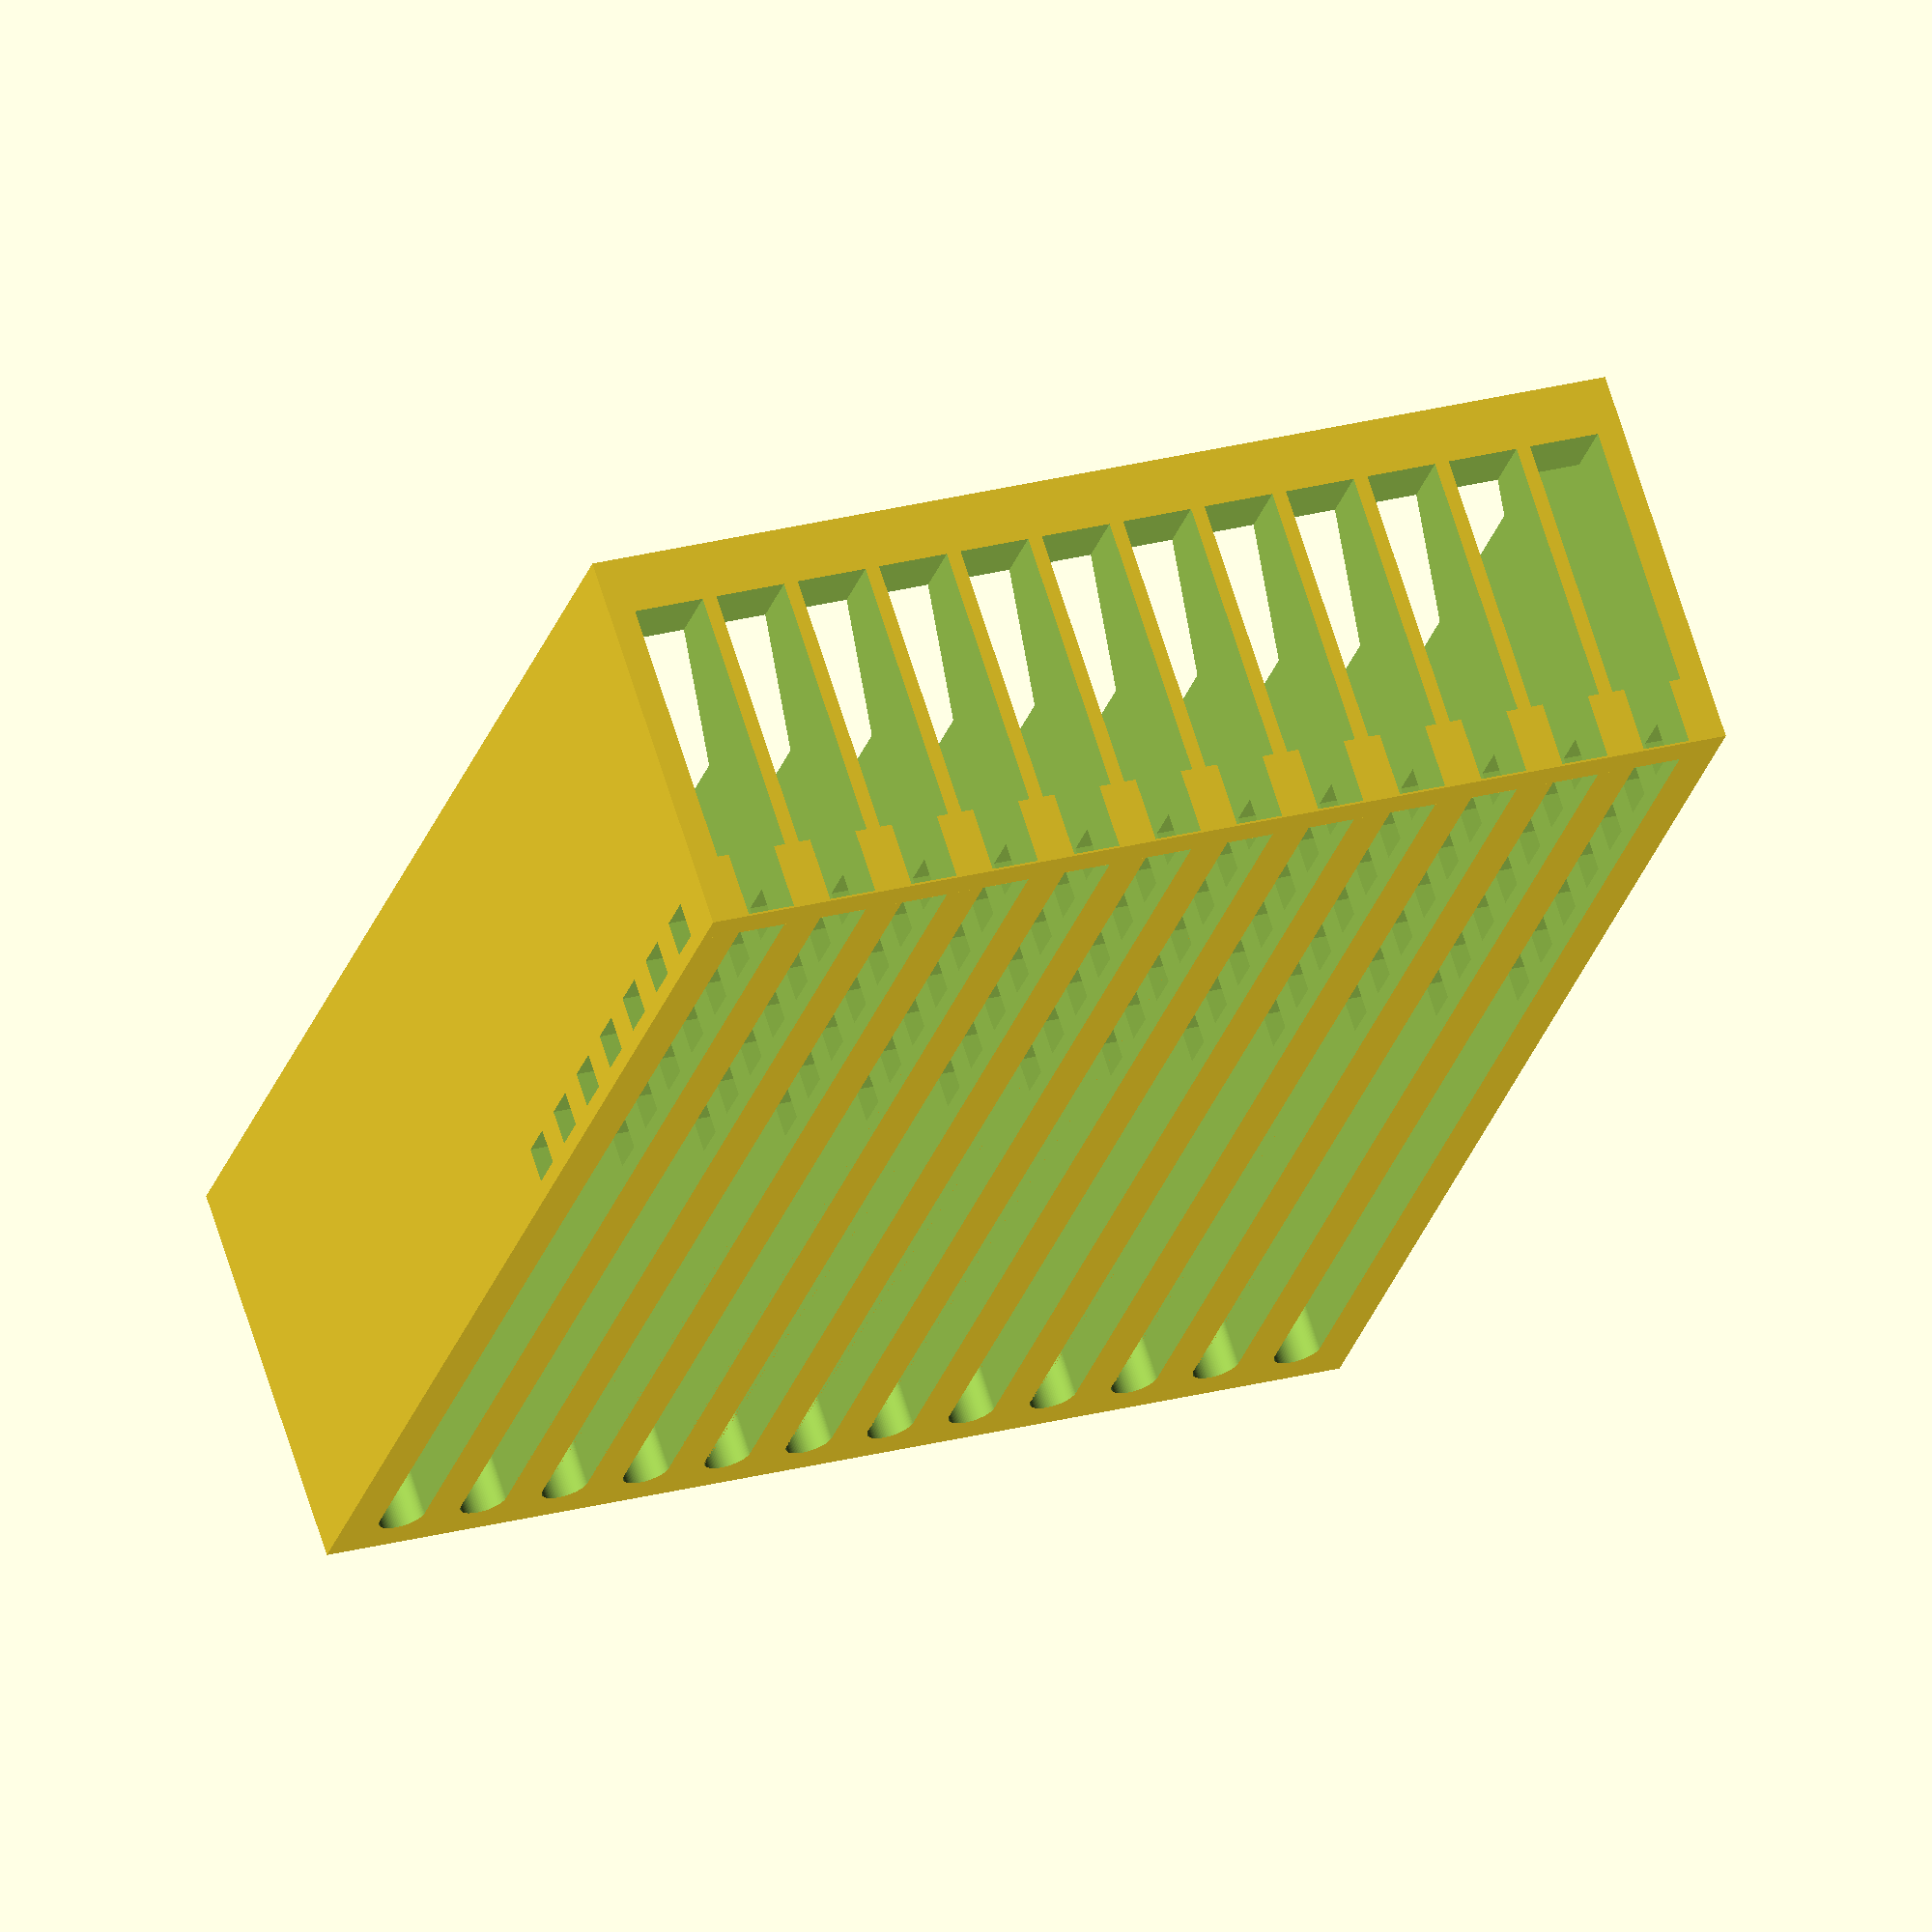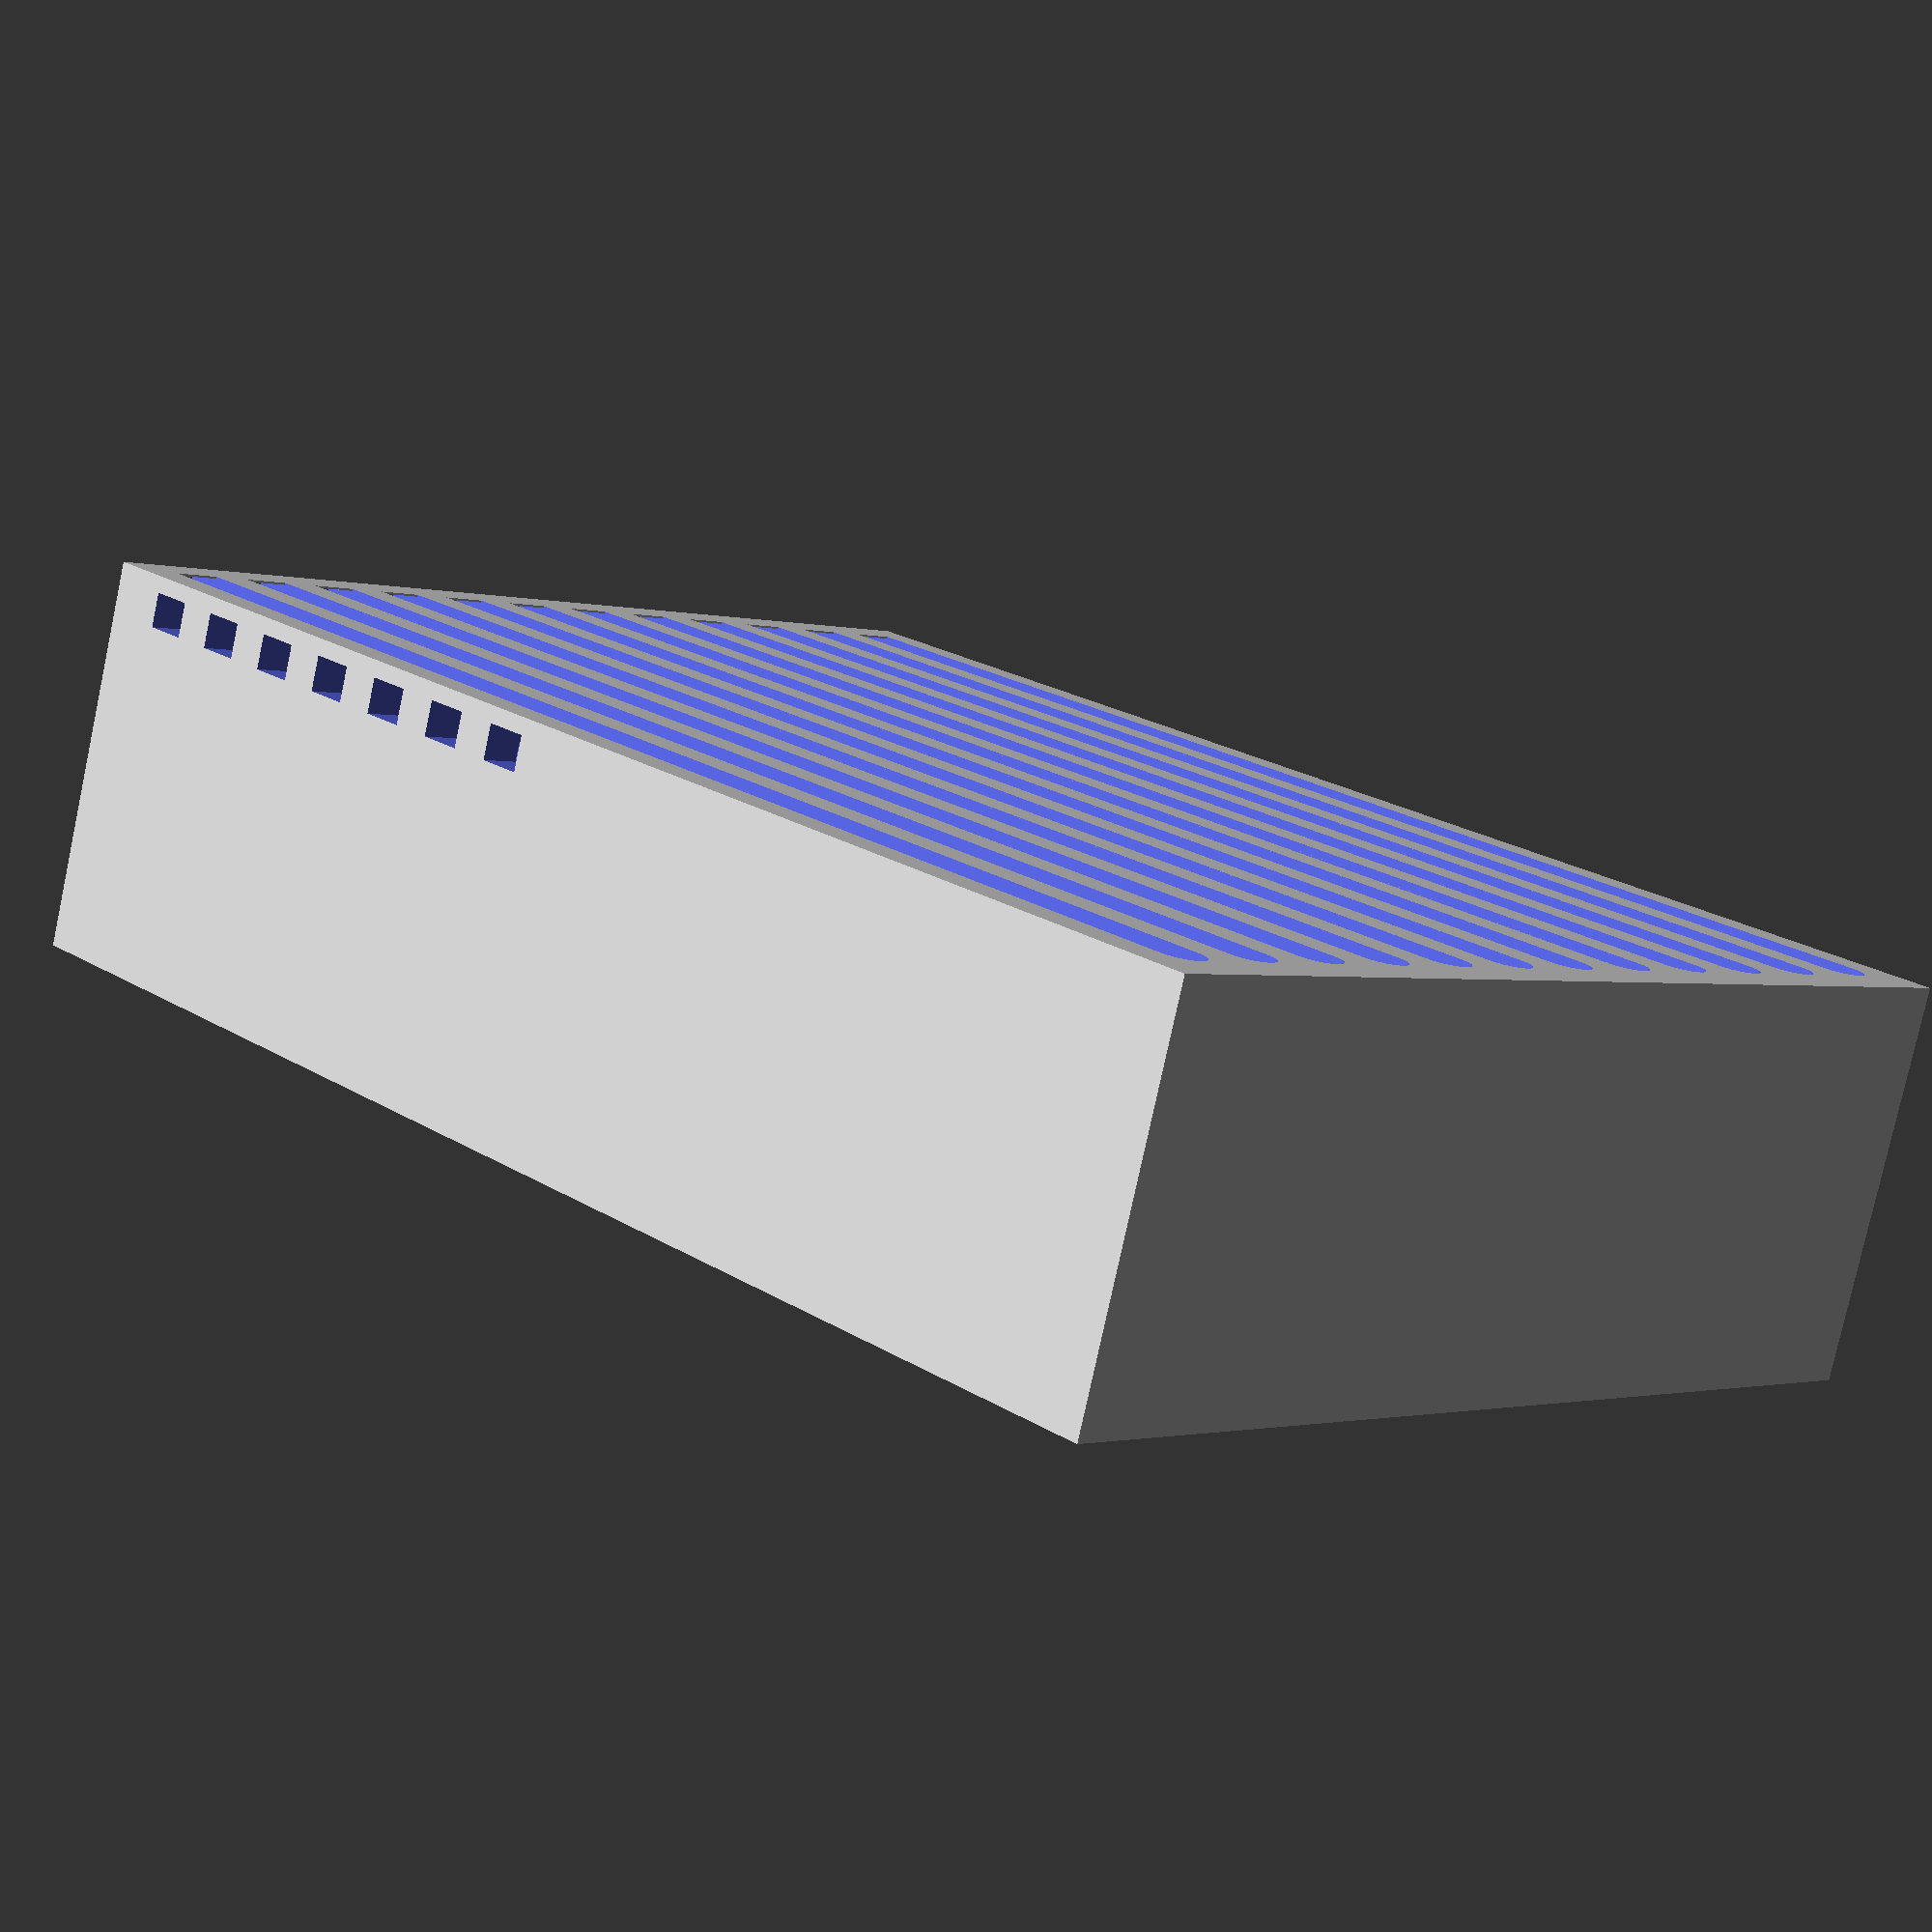
<openscad>
// basic parameters
$fn = 90;
eps = 0.01;
// free movement tolerance
f_tol = 0.3;
// tight/no movement tolerance
t_tol = 0.1;



// pipette tips parameters
// pipette tips stopping diameters, e.g. diameter of small flat annulus
pt_sd = 5;
// pippete tips upper diameter, e.g. maximal diameter of the whole pipette tip
pt_ud = 7.5;
// pippete tips height
pt_h = 15;
// pipette tips upper height, e.g. distance from the flat annulus to the top of the pipette
pt_uh = 28;

// comb carriage parameter
// comb carriage height, e.g. distance from the bottom to the lower part of the carriage
cc_h = 2;
// comb carriage thickness
cc_t = 3;

// grid paramaters parameters
n_rows = 8;
n_cols = 12;
// height of the grid
g_h = 2*cc_h+cc_t;
// distance between centers
g_l = 9;

// comb paramters
// comb width
c_w = g_l-pt_sd;

// border parameteres
// wall thiskness
w_t = 2;
// additional border height, e.g. additional distance from the top most part of pipette tips.
b_h = 6;

// door parameters
// door reinforcement in y axis
drf_y = 5;


module ptsr()
{
    x = n_cols*g_l + 2*w_t;
    // TODO add more reinforcement to the door area
    y = w_t +2*(n_rows*g_l) + drf_y;
    z = g_h + pt_uh + b_h;
    off = pt_ud;
    
    difference()
    {
        // main shape
        cube([x,y,z]);
        
        
        // main cut
        translate([w_t, w_t, z+eps])
        hull()
        {
            _x = x-2*w_t;
            _y = 2*(n_rows*g_l);
            _z = pt_uh-pt_h+b_h+2*eps;
            points = [  [0,off,-_z],
                        [0,0,0],
                        [0,_y-off,-_z],
                        [0,_y,0]];
            for(i=[0:len(points)-1])
            {
                translate(points[i])
                   rotate([0,90,0]) cylinder(h=_x,d=eps); 
            }
        }
        
        // cut for tips to fall in
        for(i=[0:n_cols-1])
        {
            // lower cut for the pipette tips
            _x = w_t+g_l/2 + i*g_l;
            _y = w_t+g_l/2;
            translate([_x,0,-eps]) hull()
            {
                translate([0,_y,0])
                    cylinder(d=pt_sd,h=g_h+2*eps);
                translate([0,y+4*w_t+2*f_tol,0])
                    cylinder(d=pt_sd,h=g_h+2*eps);
            }
            
            // upper cut for the pipette tips
            translate([_x,0,g_h]) hull()
            {
                translate([0,_y,0])
                    cylinder(d=pt_ud,h=pt_uh+2*eps);
                translate([0,y+4*w_t+2*f_tol,0])
                    cylinder(d=pt_ud,h=pt_uh+2*eps);
            }
            // cut for border
            translate([_x,_y,g_h])
                cylinder(h=pt_uh+b_h,d=pt_ud);
        }
        
        // cut holes for the comb
        translate([-eps, y,cc_h])
        {
            for(i=[1:n_rows-1])
            {
                _y = -i*g_l-c_w/2;
                translate([0,_y-f_tol,-f_tol])
                    cube([x+2*eps,c_w+2*f_tol,cc_t+2*f_tol]);
            }
        }
        
    }
    
    // brim cheater
    translate([0,y-2*w_t,0]) cube([x,2*w_t,0.21]);
       

    
    /*    
    // hinges
    translate([0,y-w_t,z]) hinge();
    translate([x-h_h,y-w_t,z]) hinge();
    */
    // pipet tips
    /*
    for(i=[0:n_rows-1])
    {
        %translate([w_t+g_l/2,y-ft_ud/2-i*g_l,0])
        {
            cylinder(h=10,d=ft_ud);
            translate([0,0,-5]) cylinder(h=10,d=ft_sd);
        }
    }
    */
}

ptsr();

module comb()
{
    
    // comb parameters
    _c_d = 10;
    _x = (n_rows-1)*g_l+_c_d + ft_sd;
    _y = 15;
    _z = g_l-ft_sd;
    
    // middle part
    round_cube(x=_x,y=_y,z=_z, d=_c_d);
    
    // comb teeth
    for(i=[0:n_rows-2])
    {
        // tooth body
        _x_o = ft_sd + _c_d/2 + i*g_l;
        _y_o = _y;
        _x = g_l-ft_sd;
        _y = (n_cols+i)*g_l+2*w_t+2*(g_l-ft_sd);
        _z = _x;
        translate([_x_o,_y_o,0]) cube([_x,_y,_z]);
                    
        // enamel
        translate([_x_o,_y_o+_y,0])
        hull()
        {
            cylinder(d=0.01,h=_z);
            translate([_x,0,0]) cylinder(d=0.01,h=_z);
            translate([_x,2*_x,0]) cylinder(d=0.01,h=_z);
        }
            
    }
    
}




</openscad>
<views>
elev=111.3 azim=164.2 roll=17.4 proj=o view=solid
elev=259.2 azim=225.1 roll=12.2 proj=p view=solid
</views>
